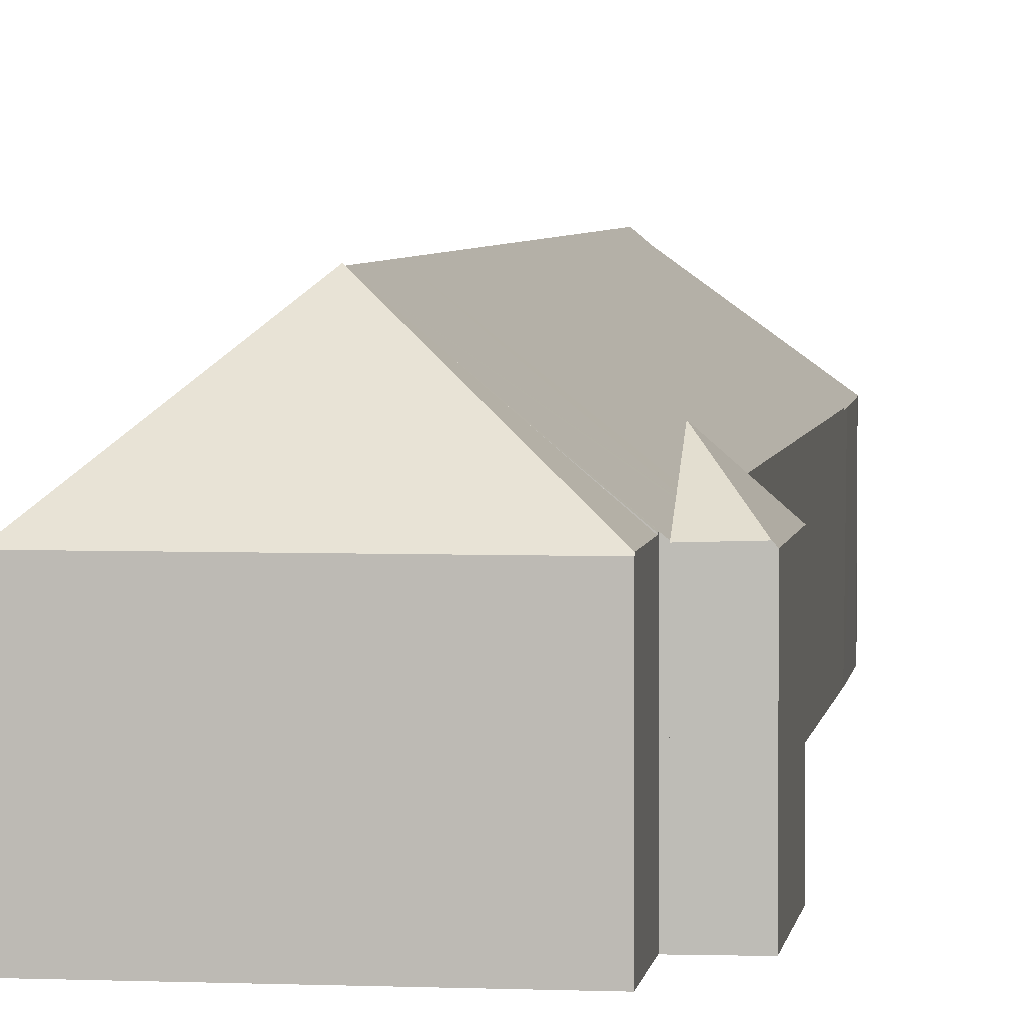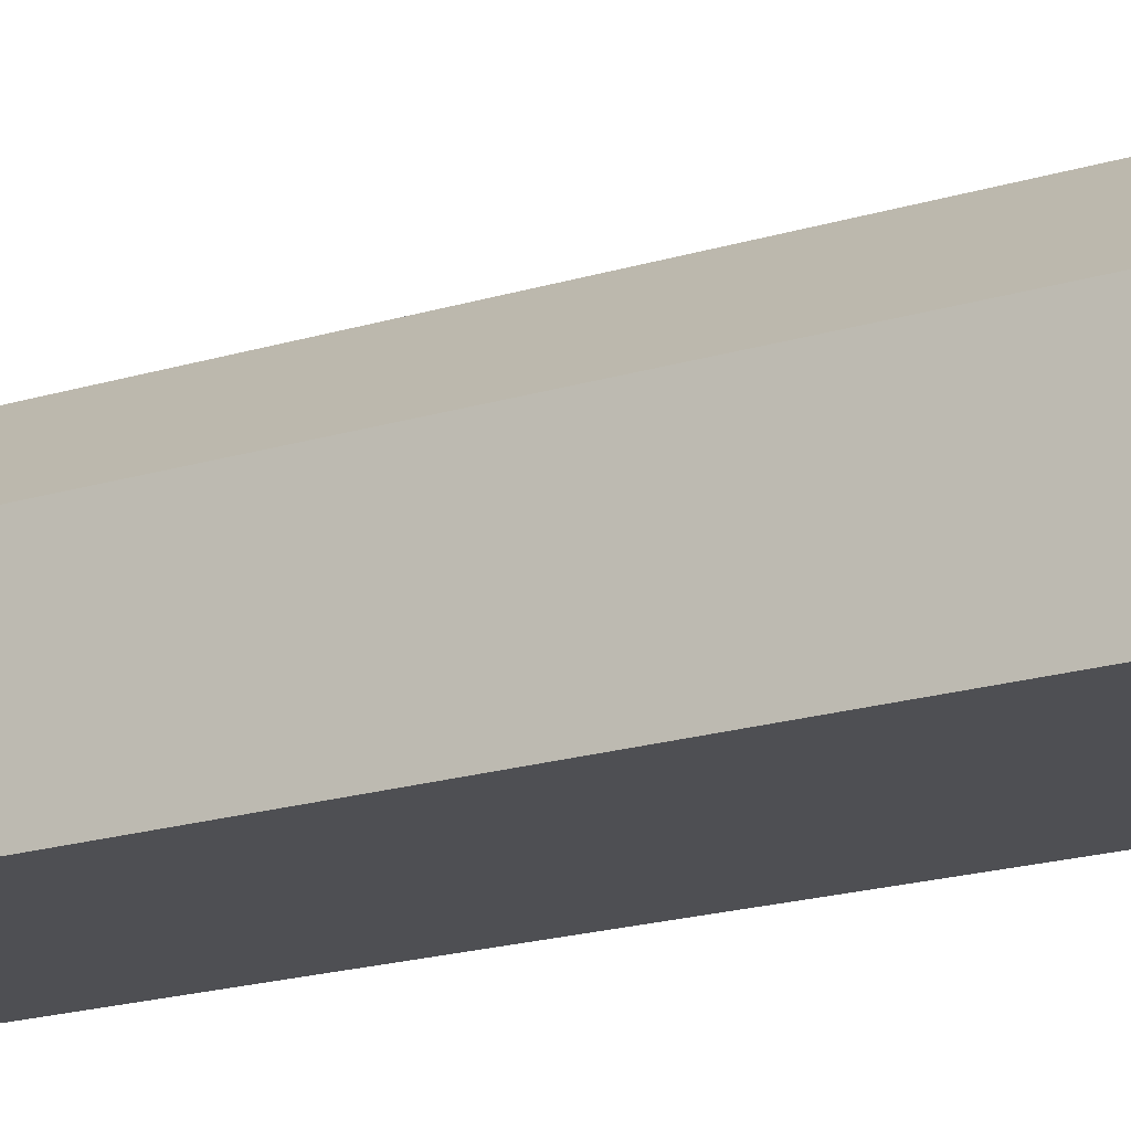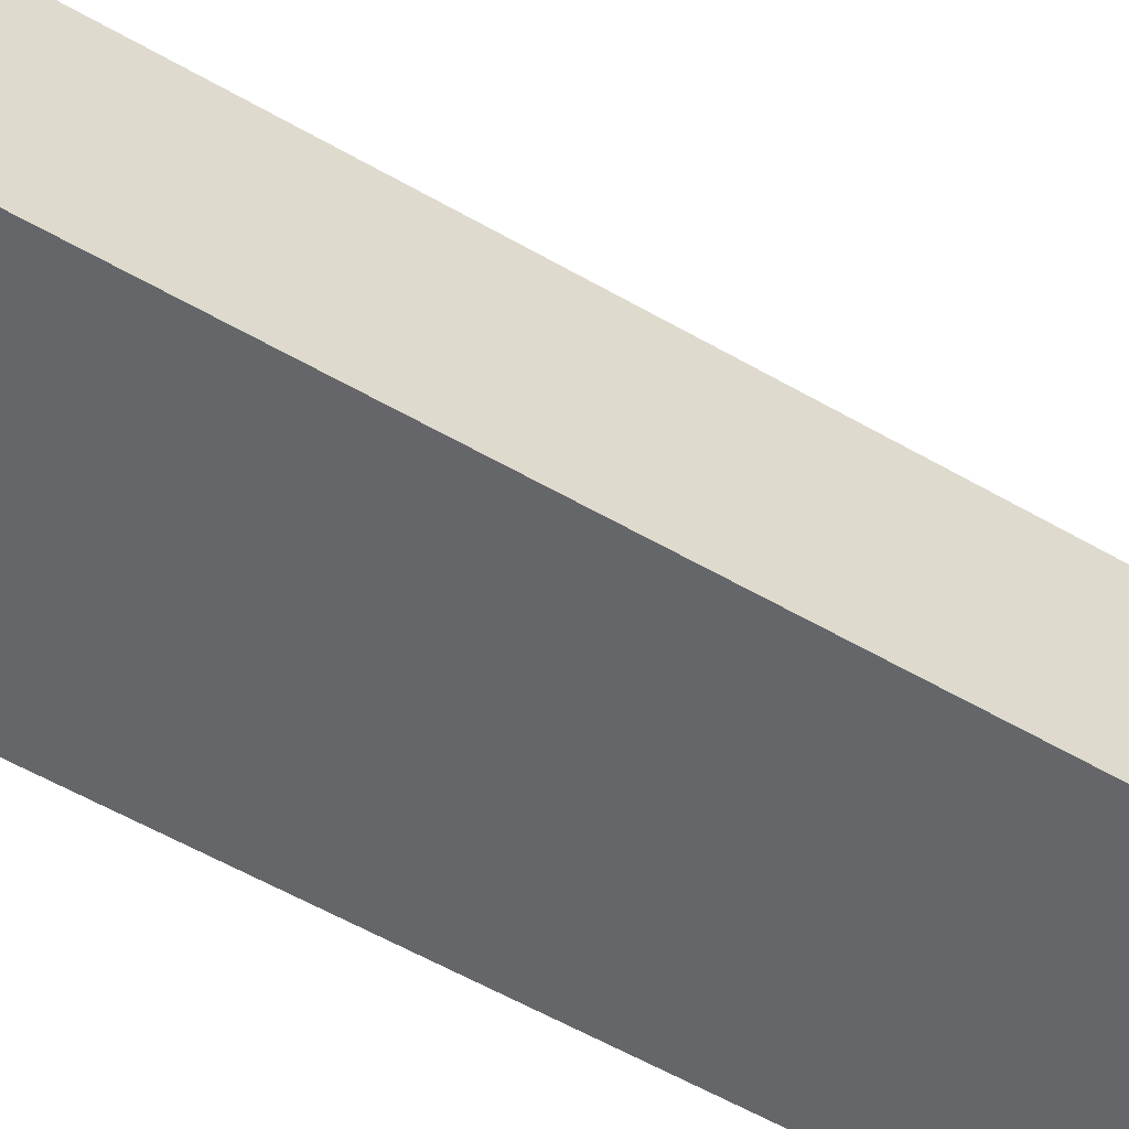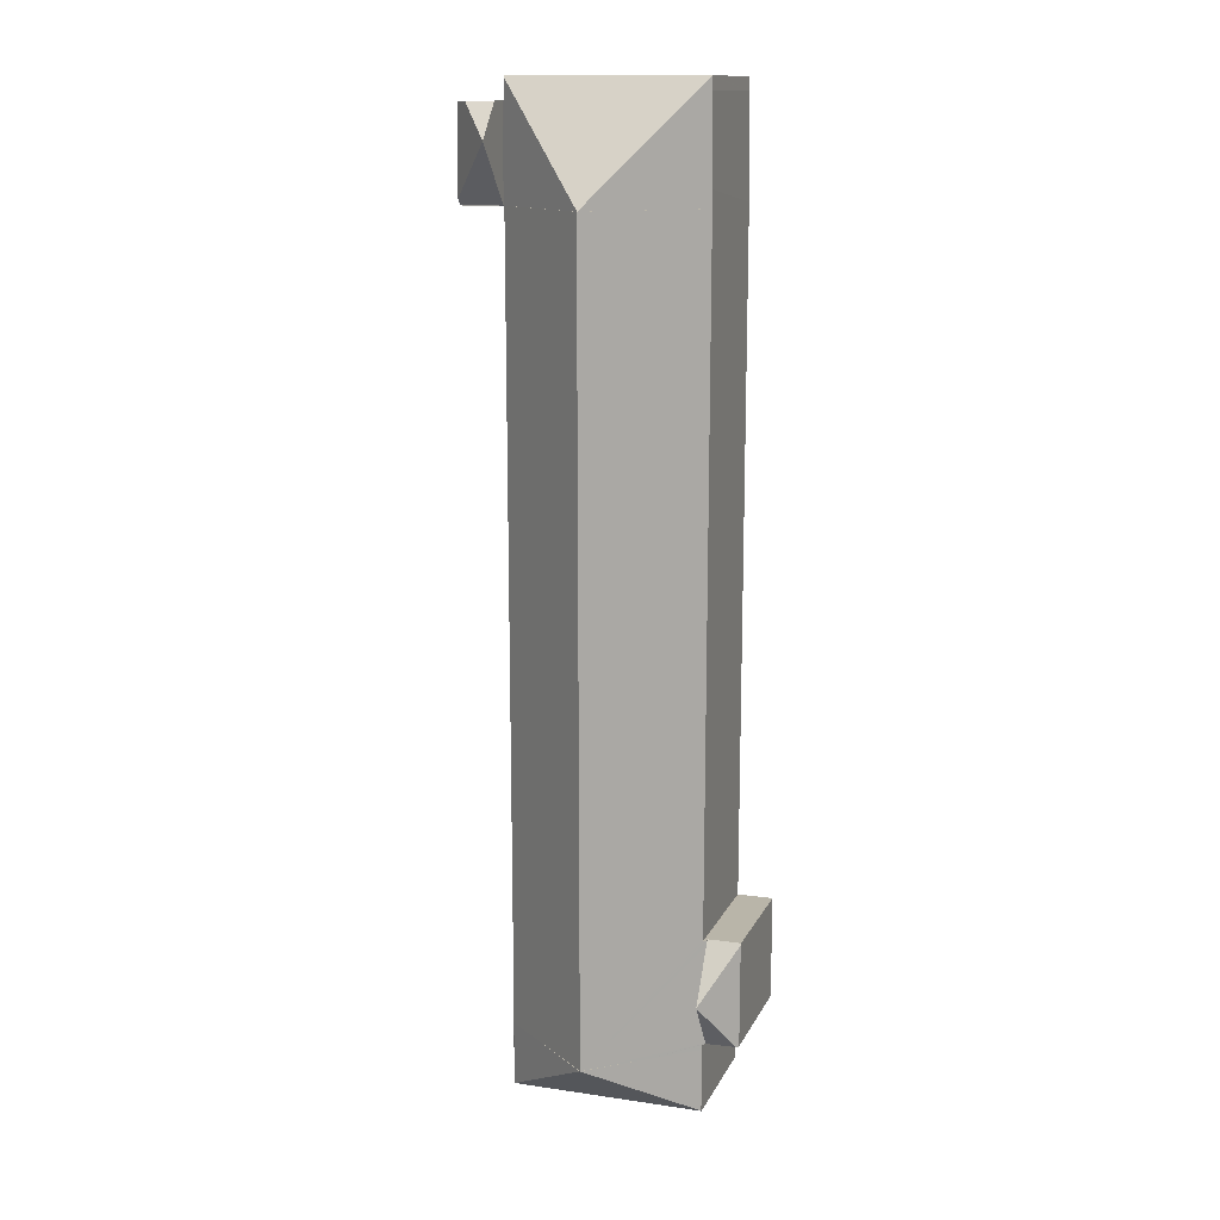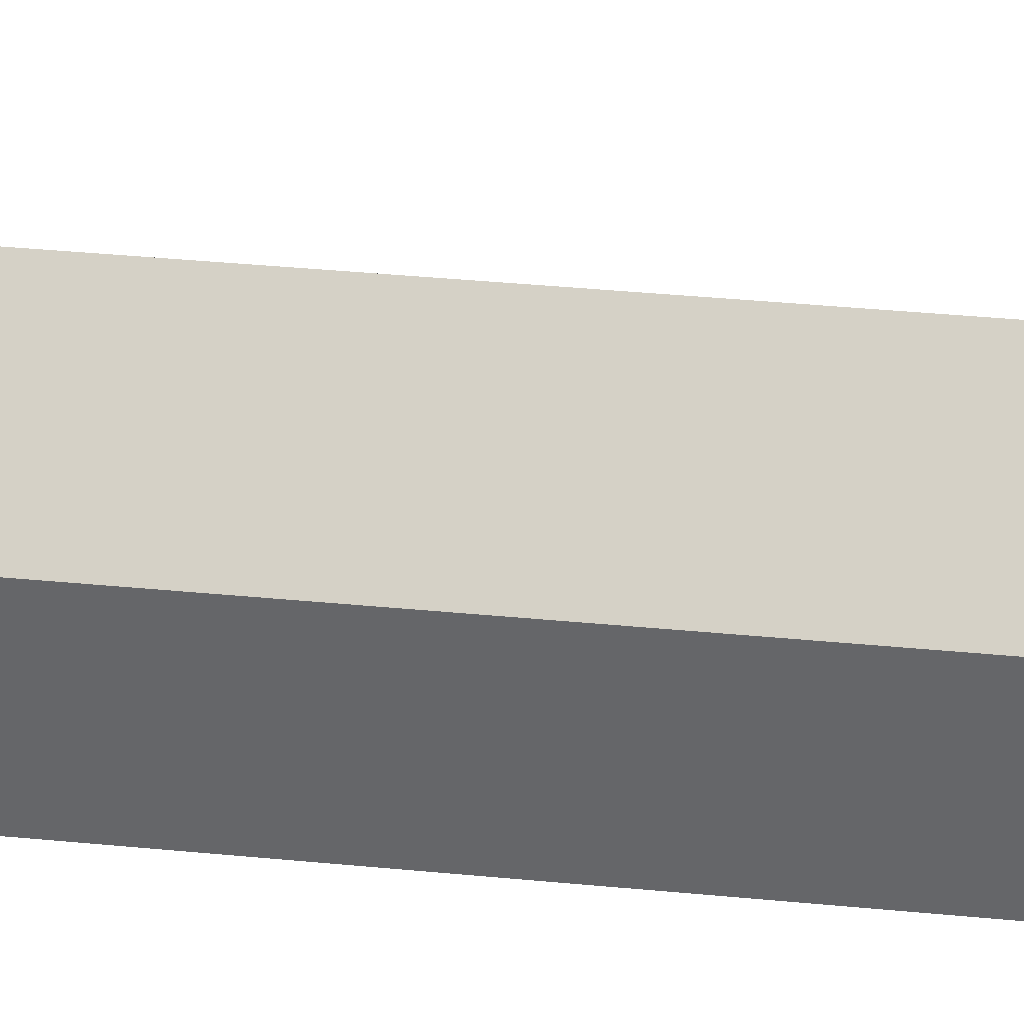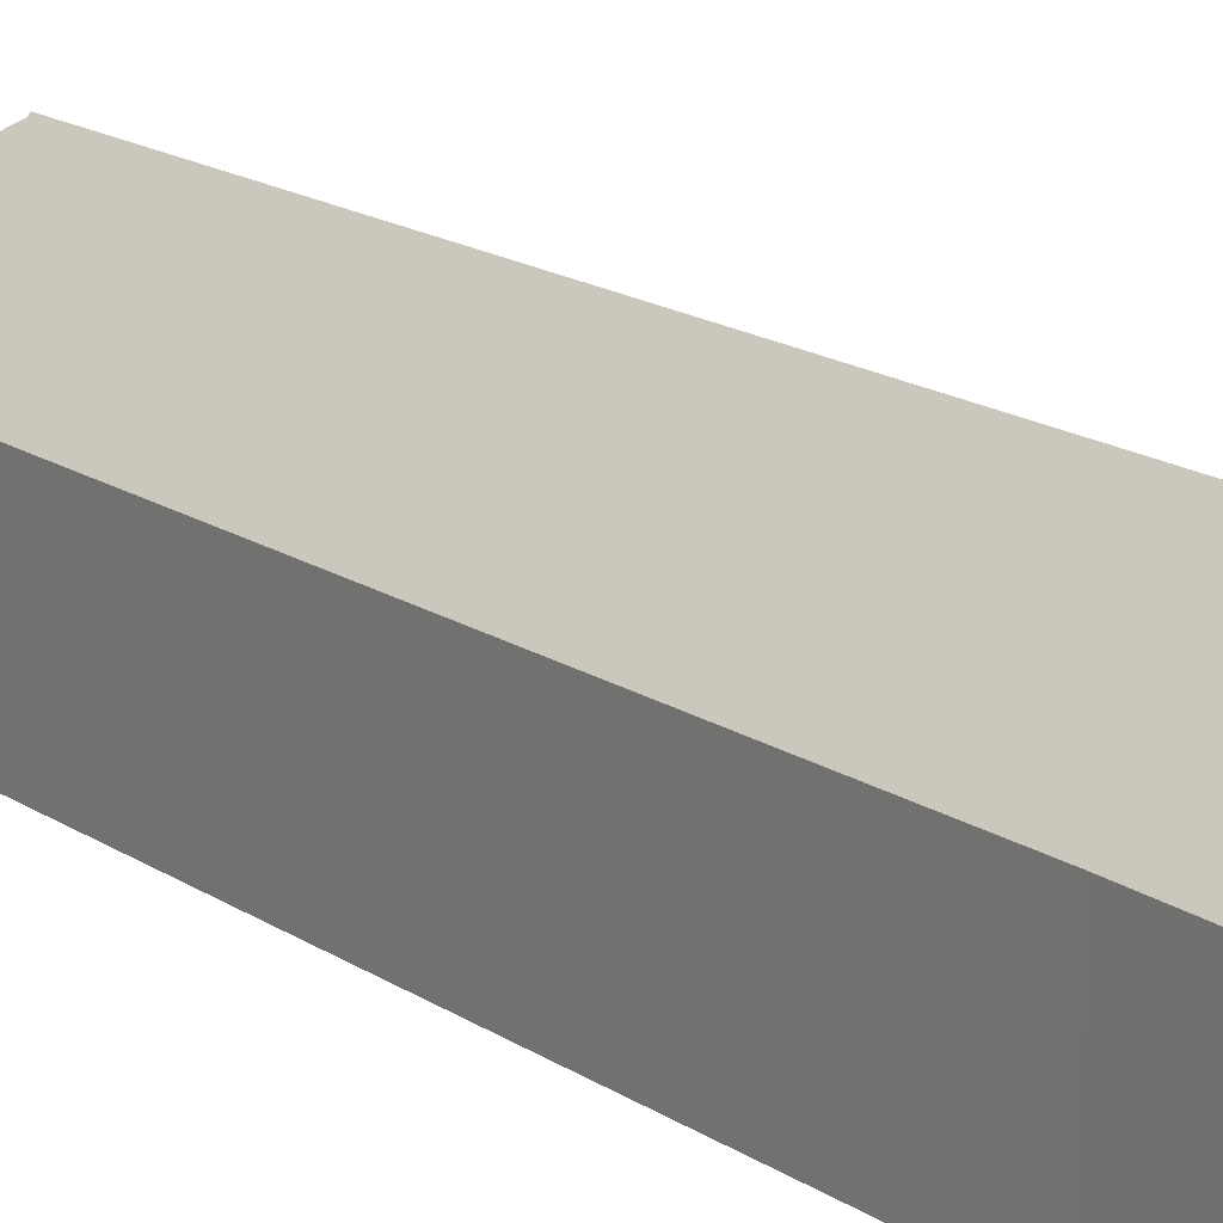
<metadata>
{"format":"obj","ext":"obj","renderer":"f3d","projection":"perspective","resolution":1024,"background":"white","views":[{"elev":4.0,"azim":-172.4,"up":"+Y"},{"elev":-18.2,"azim":-58.5,"up":"+Y"},{"elev":-51.9,"azim":57.3,"up":"+Y"},{"elev":13.6,"azim":-161.7,"up":"+Z"},{"elev":37.3,"azim":97.2,"up":"+Y"},{"elev":15.5,"azim":144.9,"up":"+Y"}]}
</metadata>
<code>
v  21.13 11.45 67.96
v  20.9 11.65 71.12
v  21.13 11.45 71.12
v  12.11 18.95 62.7
v  20.9 11.64 72.95
v  21.13 11.45 62.69
v  3.196 11.53 64.24
v  3.198 11.54 62.72
v  3.34 11.65 72.98
v  3.283 11.6 71.9
v  3.346 11.57 73.09
v  20.9 11.52 73.13
v  20.9 -4.355e-15 71.12
v  20.9 -4.467e-15 72.95
v  20.9 -4.478e-15 73.13
v  21.13 -4.355e-15 71.12
v  21.13 -3.839e-15 62.69
v  21.13 -4.161e-15 67.96
v  3.346 -4.475e-15 73.09
v  12.11 -3.839e-15 62.7
v  3.198 -3.84e-15 62.72
v  3.283 -4.403e-15 71.9
v  3.196 -3.934e-15 64.24
v  3.34 -4.469e-15 72.98
v  12.08 19.07 0.185
v  3.198 11.61 62.72
v  12.11 19.06 62.7
v  3.206 11.62 56.17
v  3.274 11.72 2.741
v  3.277 11.73 0.233
v  12.08 19.07 -10.09
v  3.277 11.73 0.133
v  3.026 11.52 0.134
v  3.025 11.52 -0.339
v  3.02 11.52 -4.924
v  3.015 11.52 -9.51
v  7.019 14.85 -10.09
v  3.307 11.76 -9.606
v  3.306 11.76 -10.08
v  3.015 11.52 -9.594
v  21.13 11.53 62.66
v  21 11.64 62.66
v  21.13 11.53 62.69
v  20.96 11.67 0.136
v  20.95 11.67 -3.602
v  17.13 14.85 -10.09
v  21.01 11.62 -10.09
v  3.206 -3.44e-15 56.17
v  3.274 -1.678e-16 2.741
v  3.277 -1.427e-17 0.233
v  3.277 -8.144e-18 0.133
v  3.307 5.882e-16 -9.606
v  3.306 6.174e-16 -10.08
v  3.015 5.875e-16 -9.594
v  3.026 -8.205e-18 0.134
v  3.015 5.823e-16 -9.51
v  3.02 3.015e-16 -4.924
v  3.025 2.076e-17 -0.339
v  21.13 -3.837e-15 62.66
v  21 -3.837e-15 62.66
v  20.96 -8.328e-18 0.136
v  20.95 2.206e-16 -3.602
v  21.01 6.18e-16 -10.09
v  17.13 6.178e-16 -10.09
v  7.019 6.175e-16 -10.09
v  12.08 6.177e-16 -10.09
v  21 11.58 -16.07
v  12.08 19.15 -10.09
v  21.01 11.56 -10.09
v  21.04 11.54 -13.48
v  21.04 11.54 -13.76
v  3.289 11.69 -15.97
v  9.741 11.58 -16.06
v  3.289 11.58 -16.06
v  3.306 11.7 -10.08
v  21.04 8.427e-16 -13.76
v  21.04 8.255e-16 -13.48
v  21 9.839e-16 -16.07
v  9.741 9.835e-16 -16.06
v  3.289 9.833e-16 -16.06
v  3.289 9.779e-16 -15.97
v  21.13 15.94 67.96
v  24.94 11.99 64.88
v  24.98 11.95 63.23
v  24.9 12.03 70.56
v  24.91 12.02 71.05
v  23.68 13.3 71.07
v  21.13 11.48 62.69
v  24.99 11.48 62.68
v  21.13 13.26 71.12
v  24.91 -4.351e-15 71.05
v  23.68 -4.352e-15 71.07
v  24.9 -4.32e-15 70.56
v  24.98 -3.872e-15 63.23
v  24.99 -3.838e-15 62.68
v  24.94 -3.973e-15 64.88
v  0.207 11.54 -9.477
v  3.015 11.46 -9.594
v  3.02 14.61 -4.924
v  0.008 11.32 -9.469
v  0 11.3 6.92e-16
v  3.026 11.2 0.134
v  0 11.2 0.151
v  0.008 5.798e-16 -9.469
v  0.207 5.803e-16 -9.477
v  0 -9.246e-18 0.151
v  0 0 0
v  21.13 11.13 62.66
v  24.99 11.13 62.68
v  24.99 11.13 62.6
v  21.13 11.13 62.69
v  24.99 -3.833e-15 62.6
g defaultobject
f 1 2 3
f 2 4 5
f 4 2 1
f 4 1 6
f 7 4 8
f 4 7 9
f 9 7 10
f 11 4 9
f 4 11 12
f 4 12 5
f 5 13 2
f 13 5 12
f 13 12 14
f 14 12 15
f 16 1 3
f 1 16 6
f 6 16 17
f 17 16 18
f 13 3 2
f 3 13 16
f 19 12 11
f 12 19 15
f 6 8 4
f 8 6 17
f 8 17 20
f 8 20 21
f 21 7 8
f 7 21 10
f 10 21 22
f 22 21 23
f 22 9 10
f 9 22 11
f 11 22 19
f 19 22 24
f 16 13 18
f 20 23 21
f 23 20 22
f 22 20 24
f 24 20 17
f 24 17 19
f 19 17 13
f 19 13 15
f 13 17 18
f 15 13 14
f 25 26 27
f 26 25 28
f 28 25 29
f 29 25 30
f 30 25 31
f 30 31 32
f 32 31 33
f 33 31 34
f 34 31 35
f 35 31 36
f 36 31 37
f 36 37 38
f 38 37 39
f 40 36 38
f 41 42 43
f 42 27 43
f 27 42 44
f 27 44 25
f 25 44 31
f 31 44 45
f 31 45 46
f 46 45 47
f 28 21 26
f 21 28 29
f 21 29 48
f 48 29 49
f 49 29 30
f 49 30 32
f 49 32 50
f 50 32 51
f 39 52 38
f 52 39 53
f 54 36 40
f 36 54 35
f 35 54 34
f 34 54 33
f 33 54 55
f 55 54 56
f 55 56 57
f 55 57 58
f 26 43 27
f 43 26 21
f 43 21 20
f 43 20 17
f 33 51 32
f 51 33 55
f 17 41 43
f 41 17 59
f 60 44 42
f 44 60 61
f 44 61 45
f 45 61 62
f 45 62 47
f 47 62 63
f 41 60 42
f 60 41 59
f 46 37 31
f 37 46 47
f 37 47 63
f 37 63 39
f 39 63 64
f 39 64 53
f 53 64 65
f 65 64 66
f 52 40 38
f 40 52 54
f 65 52 53
f 52 65 57
f 57 65 58
f 58 65 66
f 58 66 55
f 55 66 51
f 51 66 50
f 50 66 49
f 49 66 48
f 48 66 64
f 48 64 63
f 48 63 62
f 48 62 61
f 48 61 60
f 48 60 21
f 21 60 20
f 20 60 17
f 17 60 59
f 52 56 54
f 56 52 57
f 46 67 68
f 67 46 69
f 67 69 70
f 67 70 71
f 72 73 74
f 73 72 68
f 73 68 67
f 75 68 72
f 68 75 37
f 37 46 68
f 46 37 75
f 46 75 69
f 69 75 53
f 69 53 63
f 63 53 65
f 63 65 66
f 63 66 64
f 63 70 69
f 70 63 71
f 71 63 76
f 76 63 77
f 71 78 67
f 78 71 76
f 78 73 67
f 73 78 74
f 74 78 79
f 74 79 80
f 74 75 72
f 75 74 53
f 53 74 80
f 53 80 81
f 64 77 63
f 77 64 76
f 76 64 78
f 78 64 79
f 79 64 66
f 79 66 65
f 79 65 80
f 80 65 53
f 80 53 81
f 82 83 84
f 83 82 85
f 85 82 86
f 86 82 87
f 88 84 89
f 84 88 82
f 87 82 90
f 16 87 90
f 87 16 86
f 86 16 91
f 91 16 92
f 86 93 85
f 93 86 91
f 93 83 85
f 83 93 84
f 84 93 89
f 89 93 94
f 89 94 95
f 94 93 96
f 95 88 89
f 88 95 17
f 88 90 82
f 90 88 16
f 16 88 18
f 18 88 17
f 94 17 95
f 17 94 96
f 17 96 18
f 18 96 93
f 18 93 16
f 16 93 92
f 92 93 91
f 97 36 98
f 36 97 99
f 100 99 97
f 99 100 101
f 102 101 103
f 101 102 34
f 101 34 99
f 34 36 99
f 36 34 102
f 36 102 98
f 98 102 54
f 54 102 55
f 54 55 58
f 54 58 57
f 54 57 56
f 54 97 98
f 97 54 100
f 100 54 104
f 104 54 105
f 104 101 100
f 101 104 103
f 103 104 106
f 106 104 107
f 106 102 103
f 102 106 55
f 56 105 54
f 105 56 57
f 105 57 104
f 104 57 107
f 107 57 58
f 107 58 55
f 107 55 106
f 108 109 110
f 109 108 111
f 17 109 111
f 109 17 95
f 95 110 109
f 110 95 112
f 112 108 110
f 108 112 59
f 59 111 108
f 111 59 17
f 59 95 17
f 95 59 112

</code>
